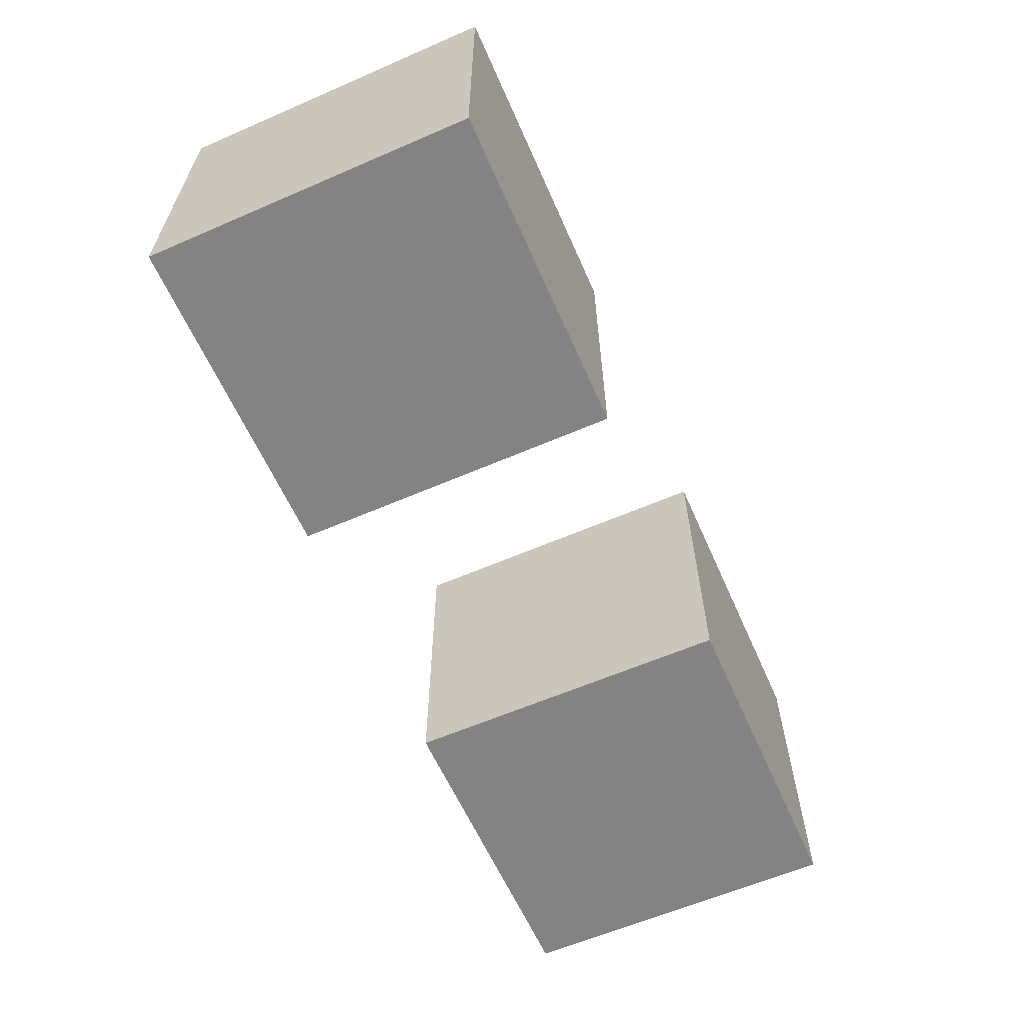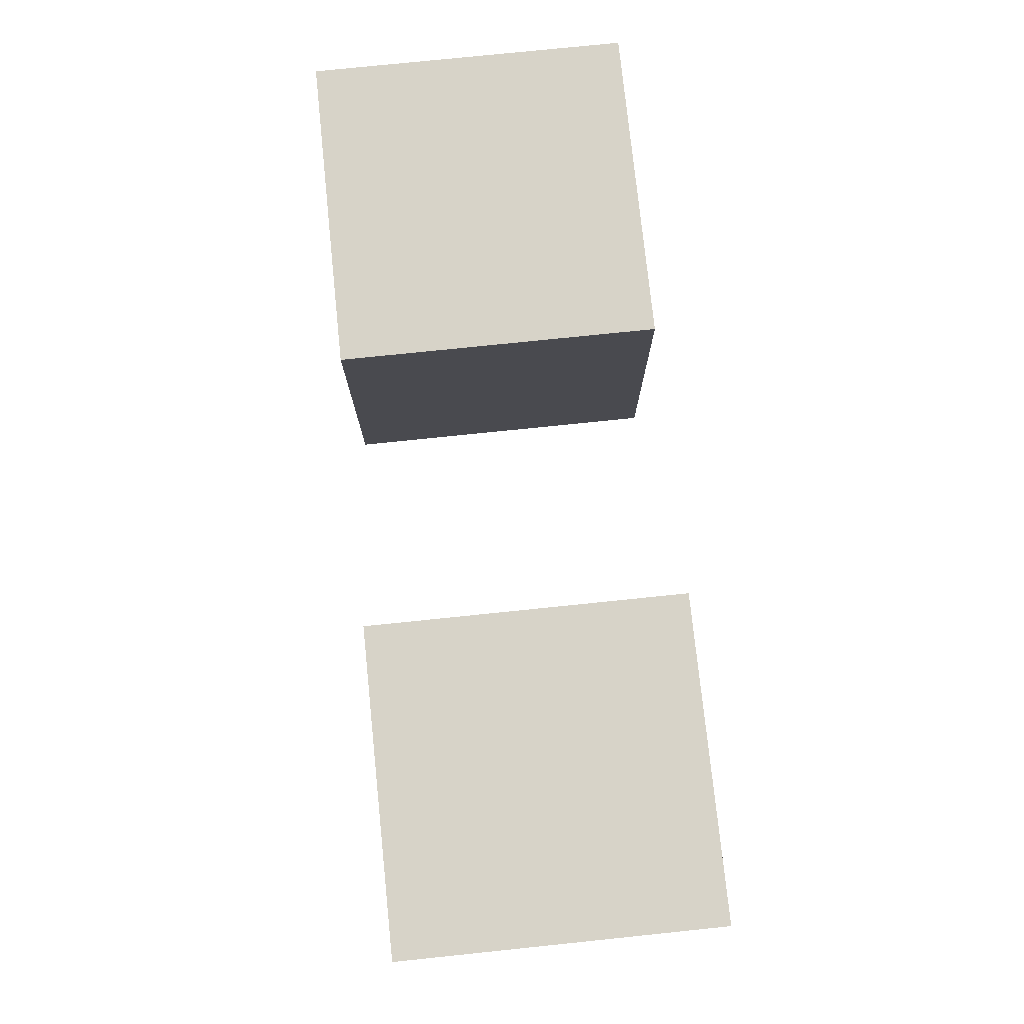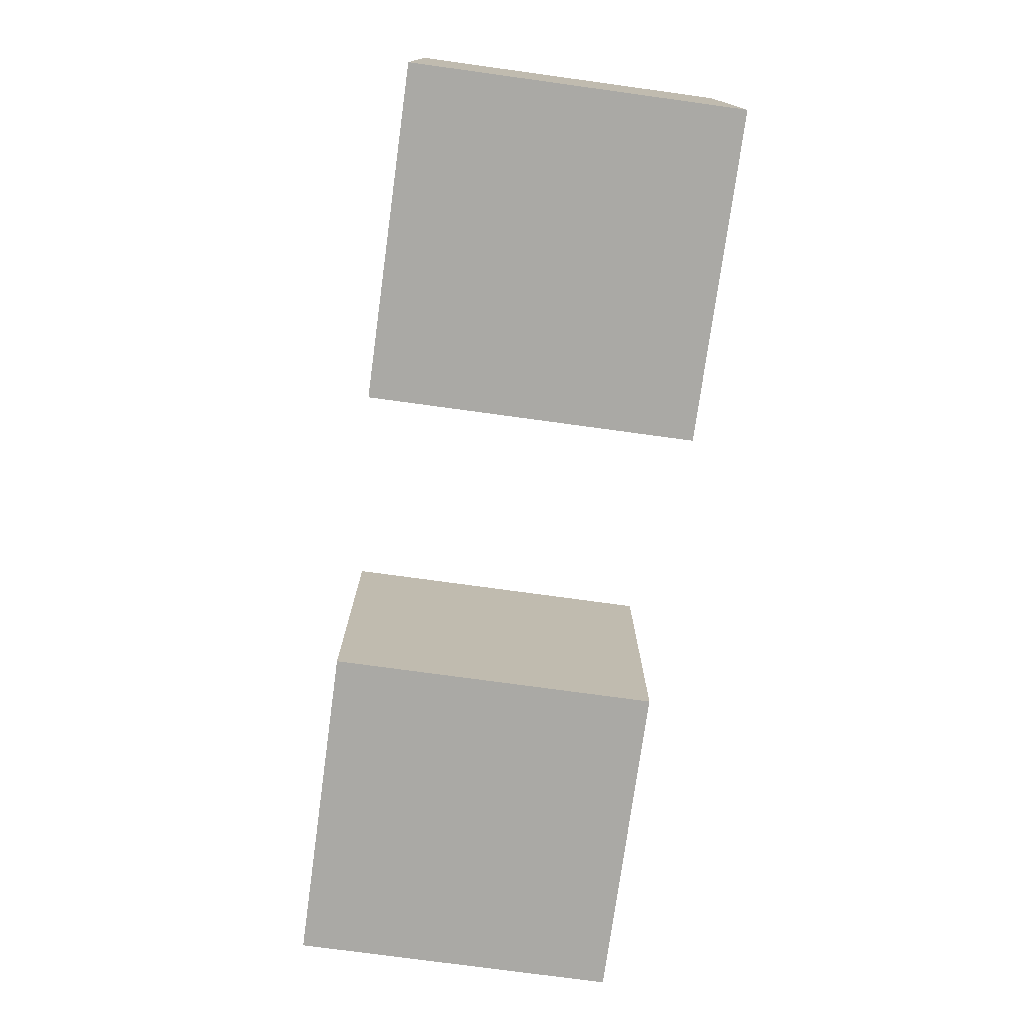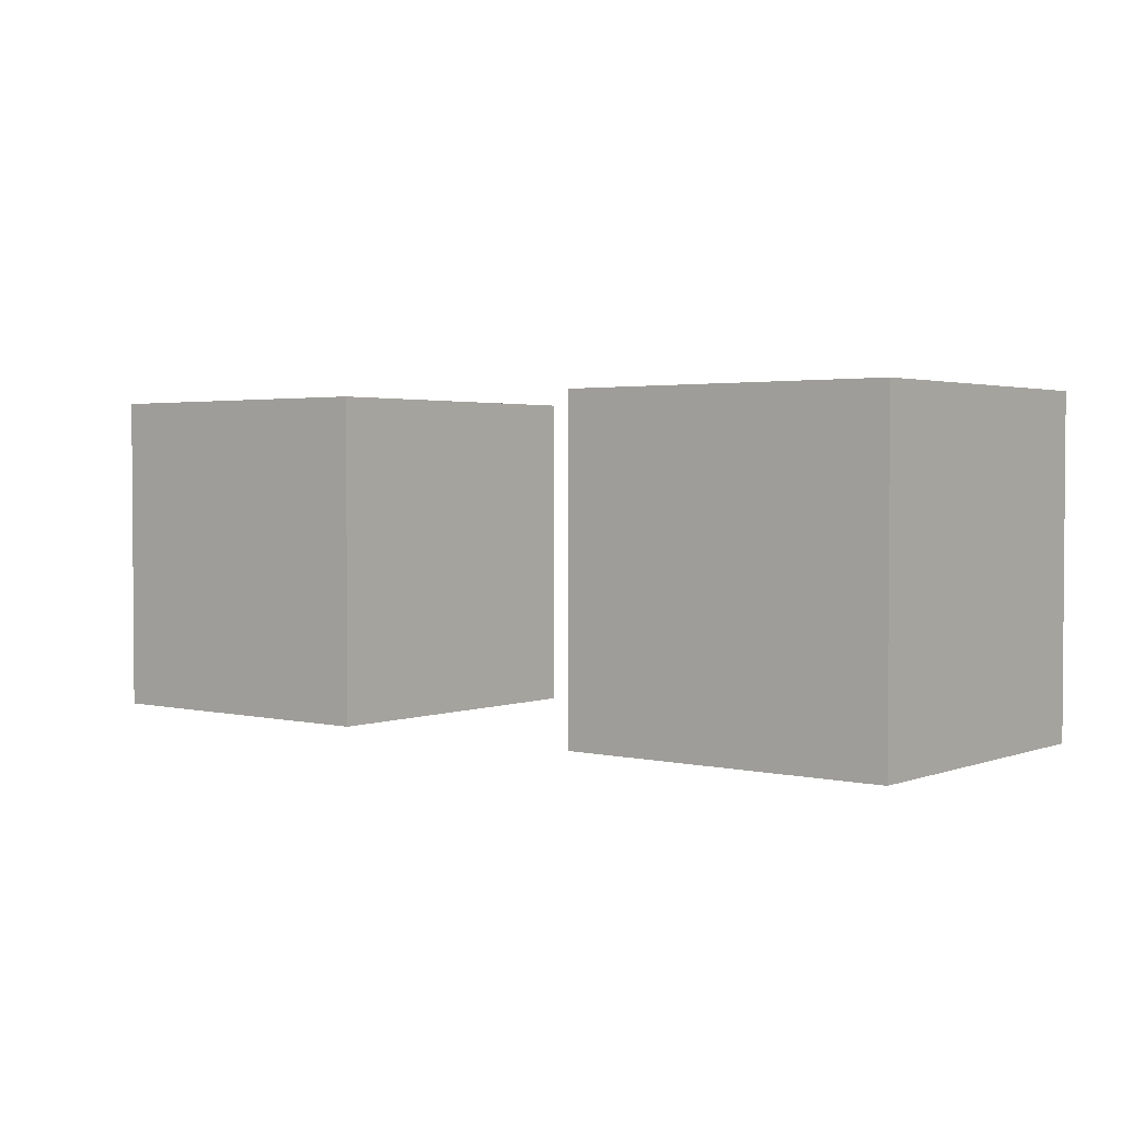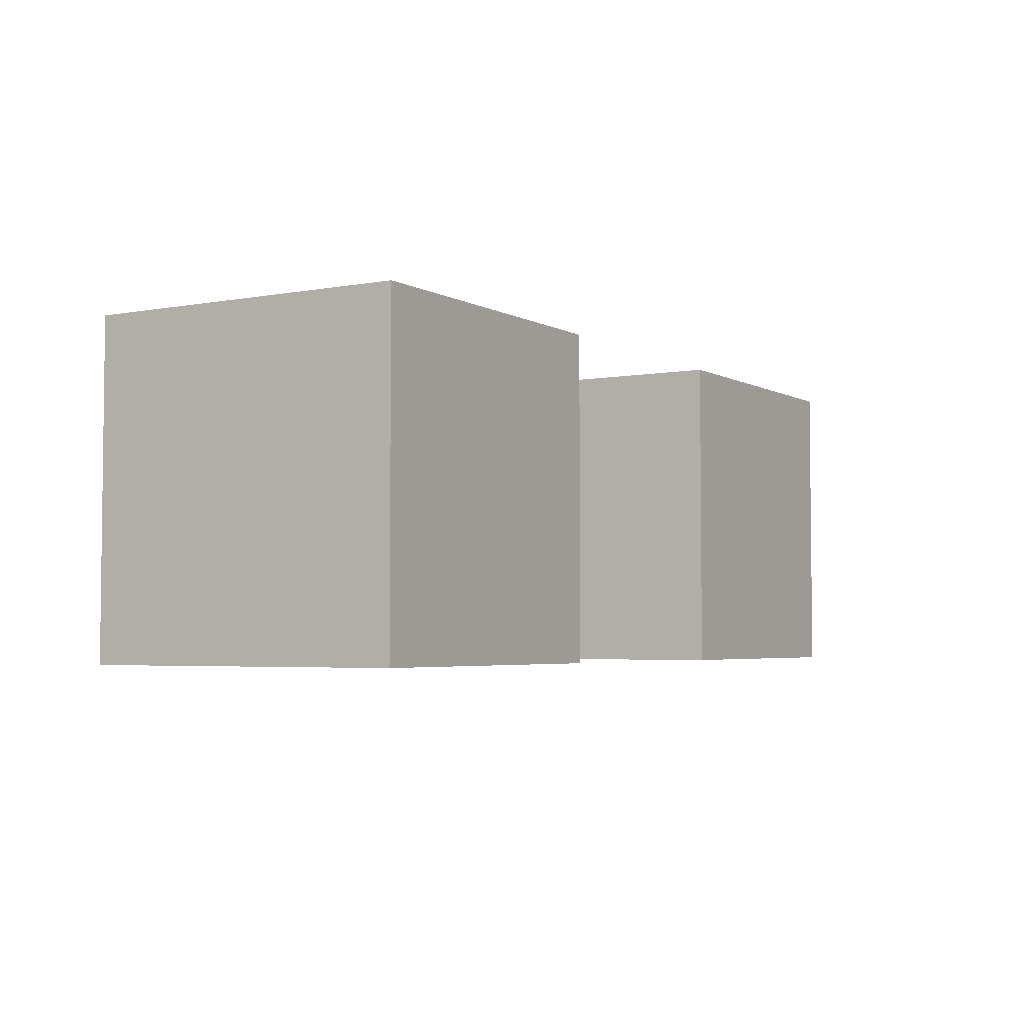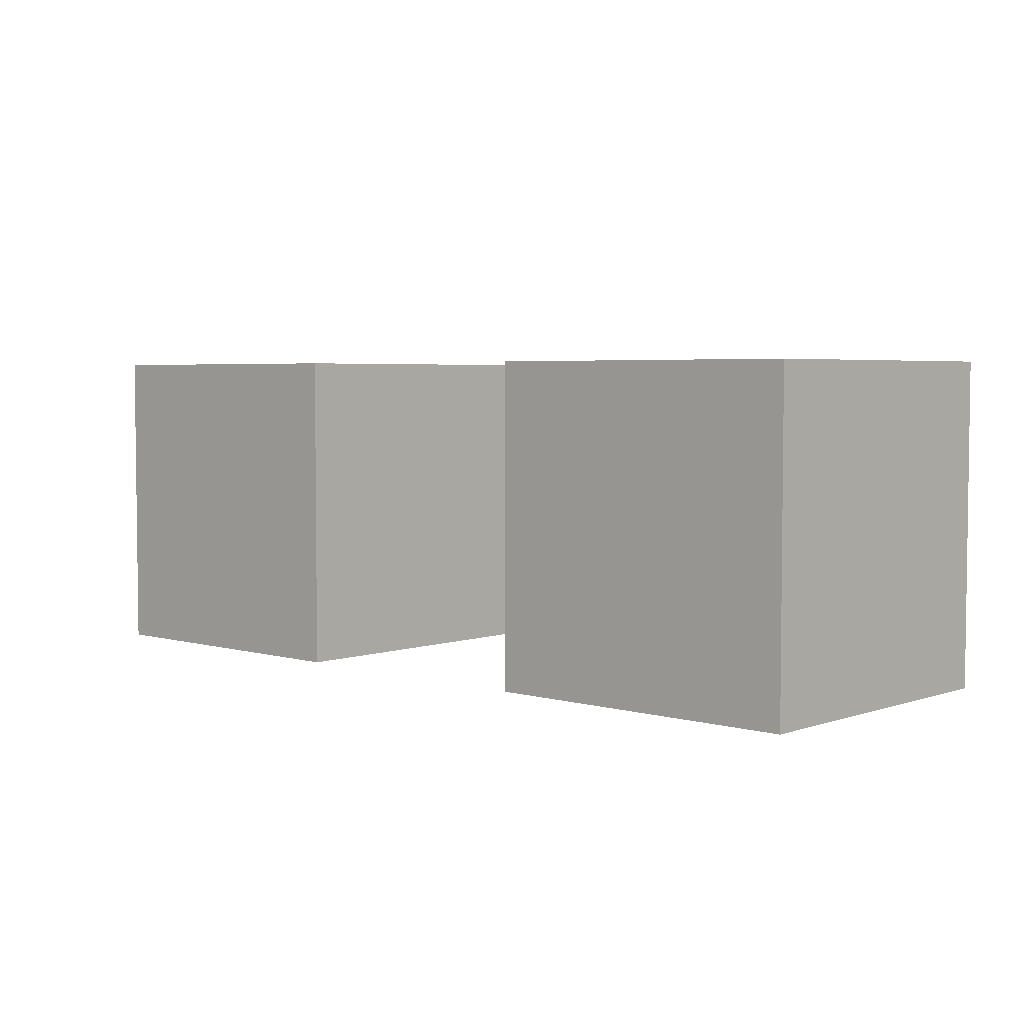
<metadata>
{"format":"obj","ext":"obj","renderer":"f3d","projection":"perspective","resolution":1024,"background":"white","views":[{"elev":-61.1,"azim":-66.2,"up":"+Z"},{"elev":76.6,"azim":-95.9,"up":"+Z"},{"elev":-75.3,"azim":82.2,"up":"+Z"},{"elev":2.4,"azim":-141.3,"up":"+Y"},{"elev":-3.9,"azim":-58.8,"up":"+Y"},{"elev":4.1,"azim":42.5,"up":"+Y"}]}
</metadata>
<code>
o butaLG
v -2 0 0.7
v -2 0 -0.7
v -2 1.4 0.7
v -2 1.4 -0.7
v -0.7 0.1 0.6
v -0.7 0.1 -0.6
v -0.7 1.3 0.6
v -0.7 1.3 -0.6
v 0.6 0 0.7
v 0.6 0 -0.7
v 0.6 1.4 0.7
v 0.6 1.4 -0.7
v 1.9 0.1 0.6
v 1.9 0.1 -0.6
v 1.9 1.3 0.6
v 1.9 1.3 -0.6
v -1.9 0.1 0.6
v -1.9 0.1 -0.6
v -1.9 1.3 0.6
v -1.9 1.3 -0.6
v -0.6 0 0.7
v -0.6 0 -0.7
v -0.6 1.4 0.7
v -0.6 1.4 -0.7
v 0.7 0.1 0.6
v 0.7 0.1 -0.6
v 0.7 1.3 0.6
v 0.7 1.3 -0.6
v 2 0 0.7
v 2 0 -0.7
v 2 1.4 0.7
v 2 1.4 -0.7
v -2 0 0.7
v -2 1.4 0.7
v -0.6 0 0.7
v -0.6 1.4 0.7
v 0.6 0 0.7
v 0.6 1.4 0.7
v 2 0 0.7
v 2 1.4 0.7
v -1.9 0.1 -0.6
v -1.9 1.3 -0.6
v -0.7 0.1 -0.6
v -0.7 1.3 -0.6
v 0.7 0.1 -0.6
v 0.7 1.3 -0.6
v 1.9 0.1 -0.6
v 1.9 1.3 -0.6
v -1.9 0.1 0.6
v -1.9 1.3 0.6
v -0.7 0.1 0.6
v -0.7 1.3 0.6
v 0.7 0.1 0.6
v 0.7 1.3 0.6
v 1.9 0.1 0.6
v 1.9 1.3 0.6
v -2 0 -0.7
v -2 1.4 -0.7
v -0.6 0 -0.7
v -0.6 1.4 -0.7
v 0.6 0 -0.7
v 0.6 1.4 -0.7
v 2 0 -0.7
v 2 1.4 -0.7
v -2 0 0.7
v -0.6 0 0.7
v 0.6 0 0.7
v 2 0 0.7
v -2 0 -0.7
v -0.6 0 -0.7
v 0.6 0 -0.7
v 2 0 -0.7
v -1.9 1.3 0.6
v -0.7 1.3 0.6
v 0.7 1.3 0.6
v 1.9 1.3 0.6
v -1.9 1.3 -0.6
v -0.7 1.3 -0.6
v 0.7 1.3 -0.6
v 1.9 1.3 -0.6
v -1.9 0.1 0.6
v -0.7 0.1 0.6
v 0.7 0.1 0.6
v 1.9 0.1 0.6
v -1.9 0.1 -0.6
v -0.7 0.1 -0.6
v 0.7 0.1 -0.6
v 1.9 0.1 -0.6
v -2 1.4 0.7
v -0.6 1.4 0.7
v 0.6 1.4 0.7
v 2 1.4 0.7
v -2 1.4 -0.7
v -0.6 1.4 -0.7
v 0.6 1.4 -0.7
v 2 1.4 -0.7
f 3 2 1
f 4 2 3
f 7 6 5
f 8 6 7
f 11 10 9
f 12 10 11
f 15 14 13
f 16 14 15
f 17 18 19
f 19 18 20
f 21 22 23
f 23 22 24
f 25 26 27
f 27 26 28
f 29 30 31
f 31 30 32
f 35 34 33
f 36 34 35
f 39 38 37
f 40 38 39
f 43 42 41
f 44 42 43
f 47 46 45
f 48 46 47
f 49 50 51
f 51 50 52
f 53 54 55
f 55 54 56
f 57 58 59
f 59 58 60
f 61 62 63
f 63 62 64
f 69 66 65
f 70 66 69
f 71 68 67
f 72 68 71
f 77 74 73
f 78 74 77
f 79 76 75
f 80 76 79
f 81 82 85
f 85 82 86
f 83 84 87
f 87 84 88
f 89 90 93
f 93 90 94
f 91 92 95
f 95 92 96

</code>
